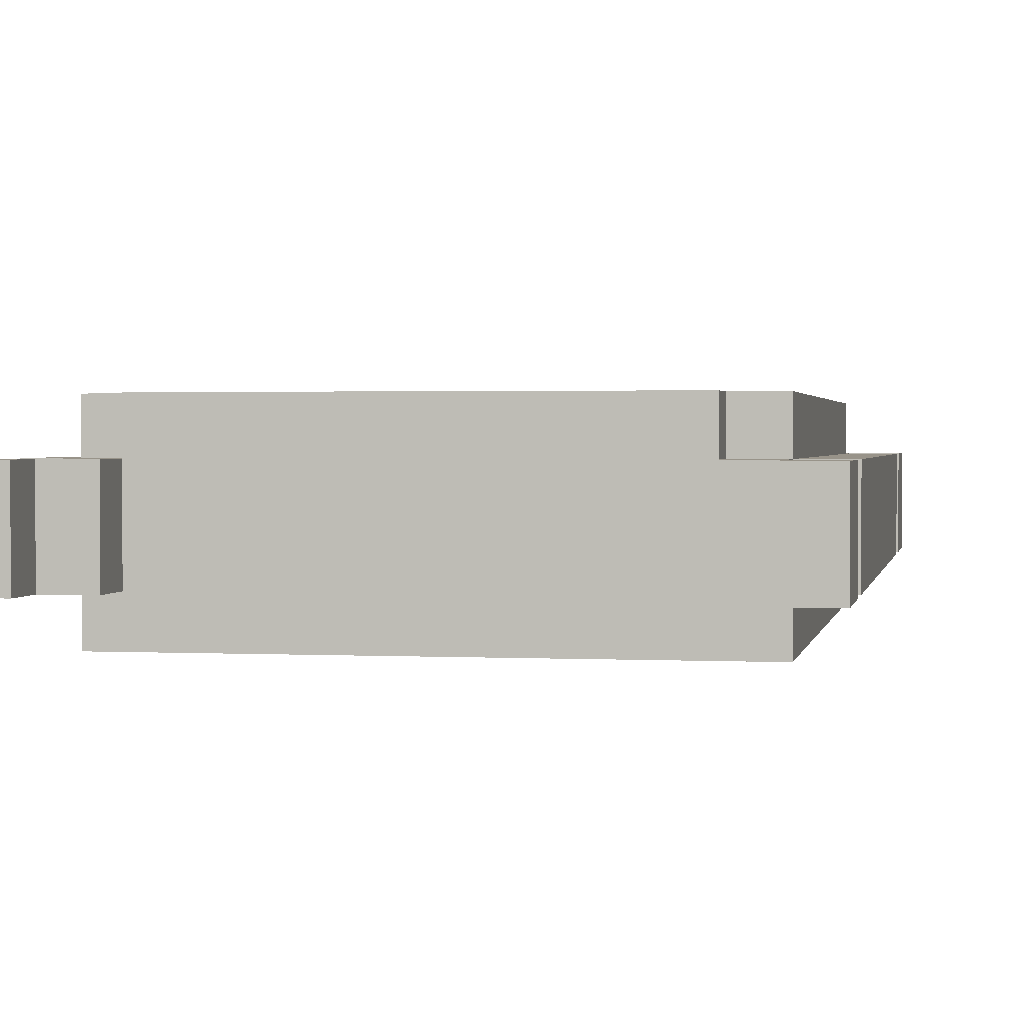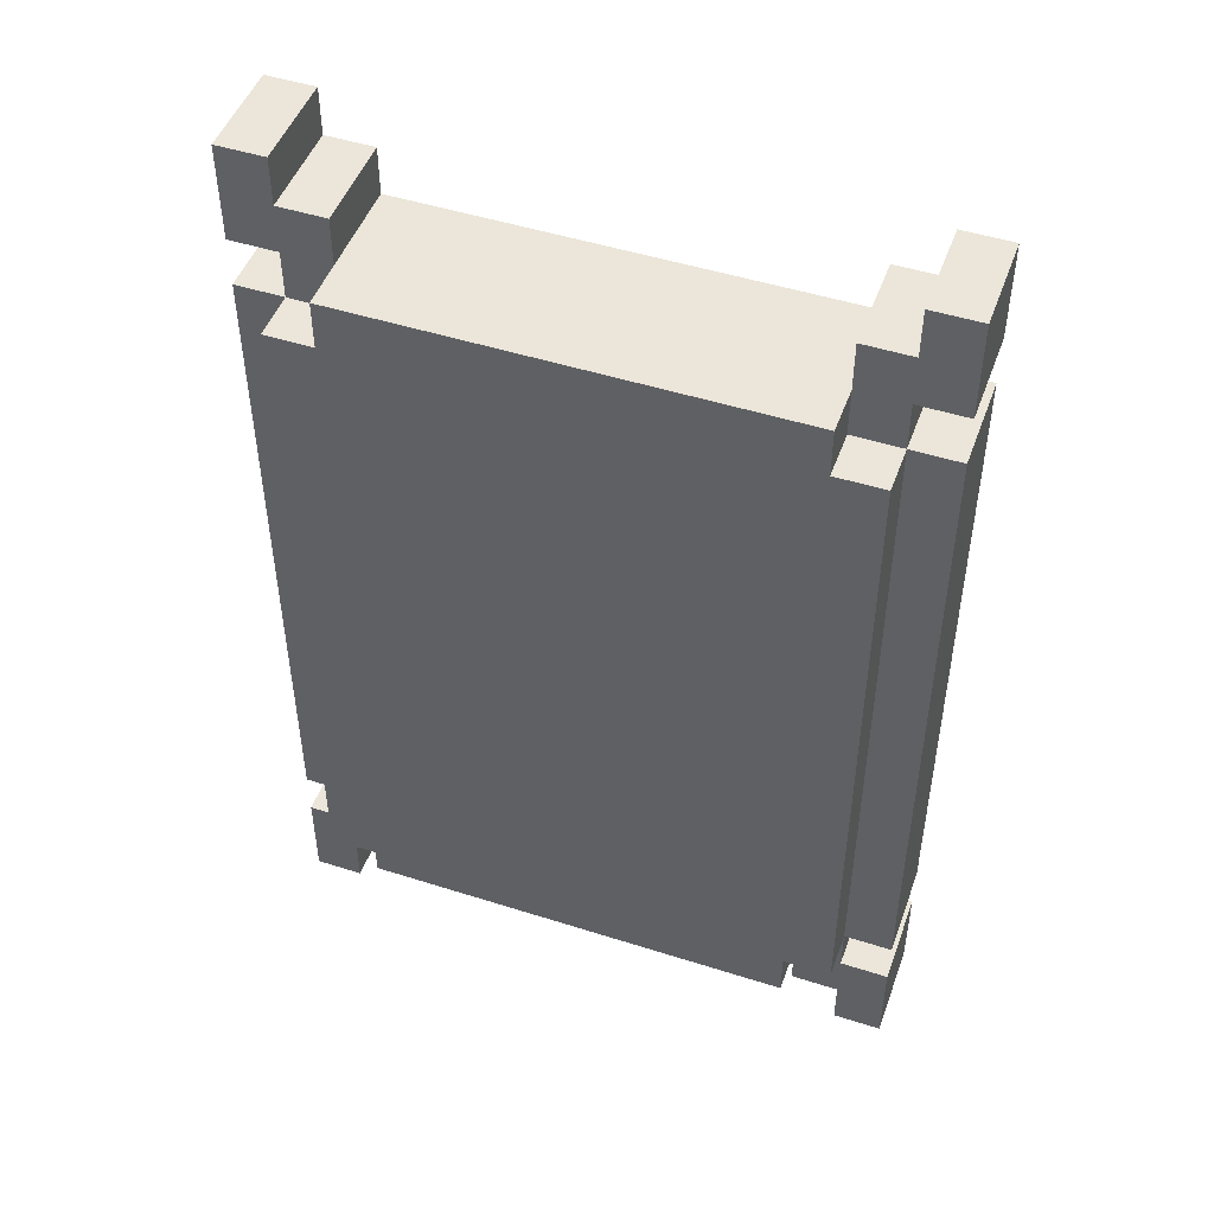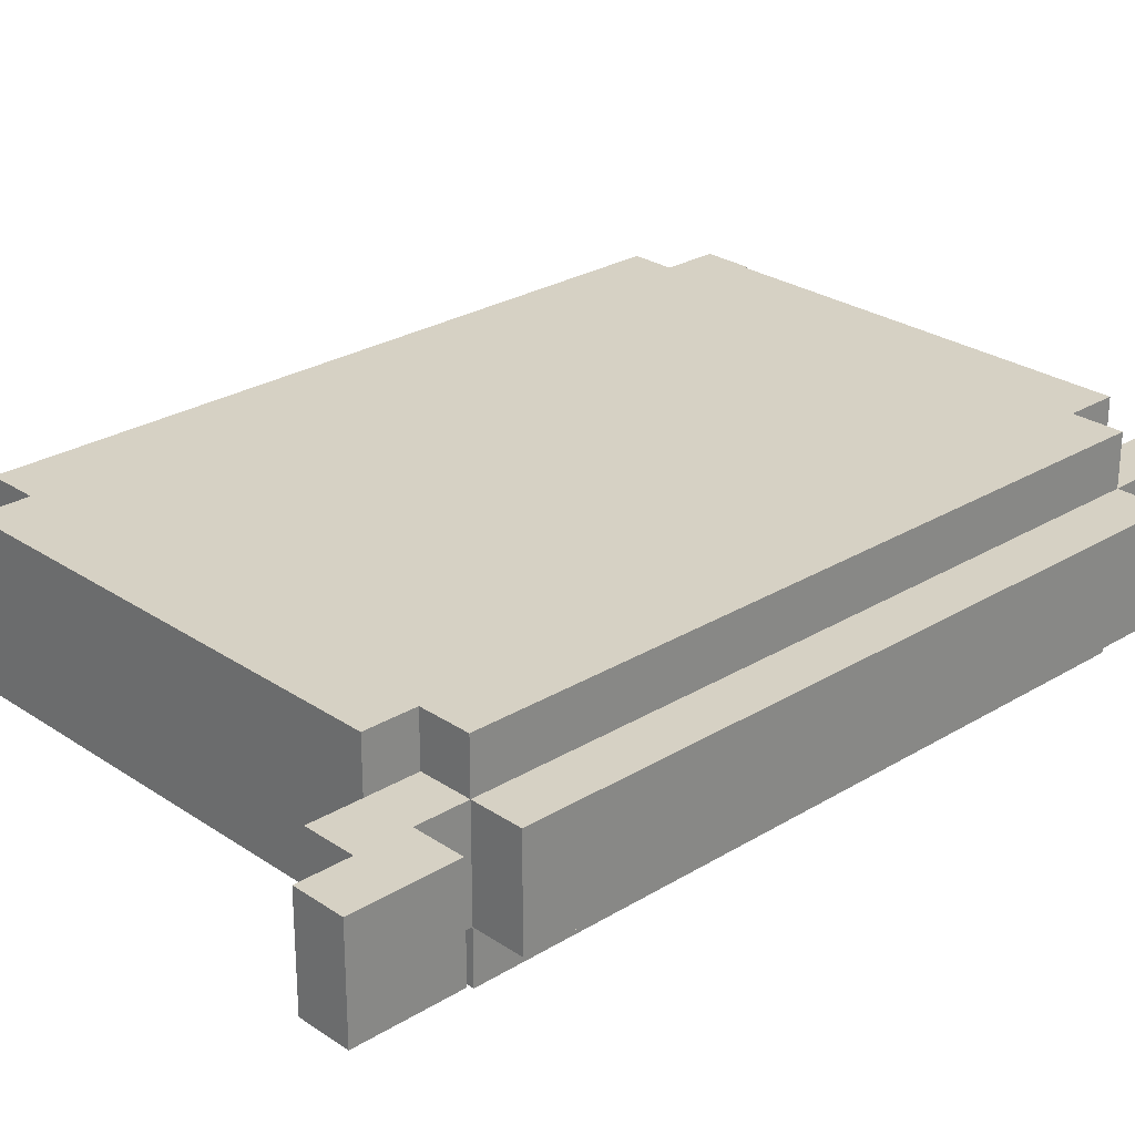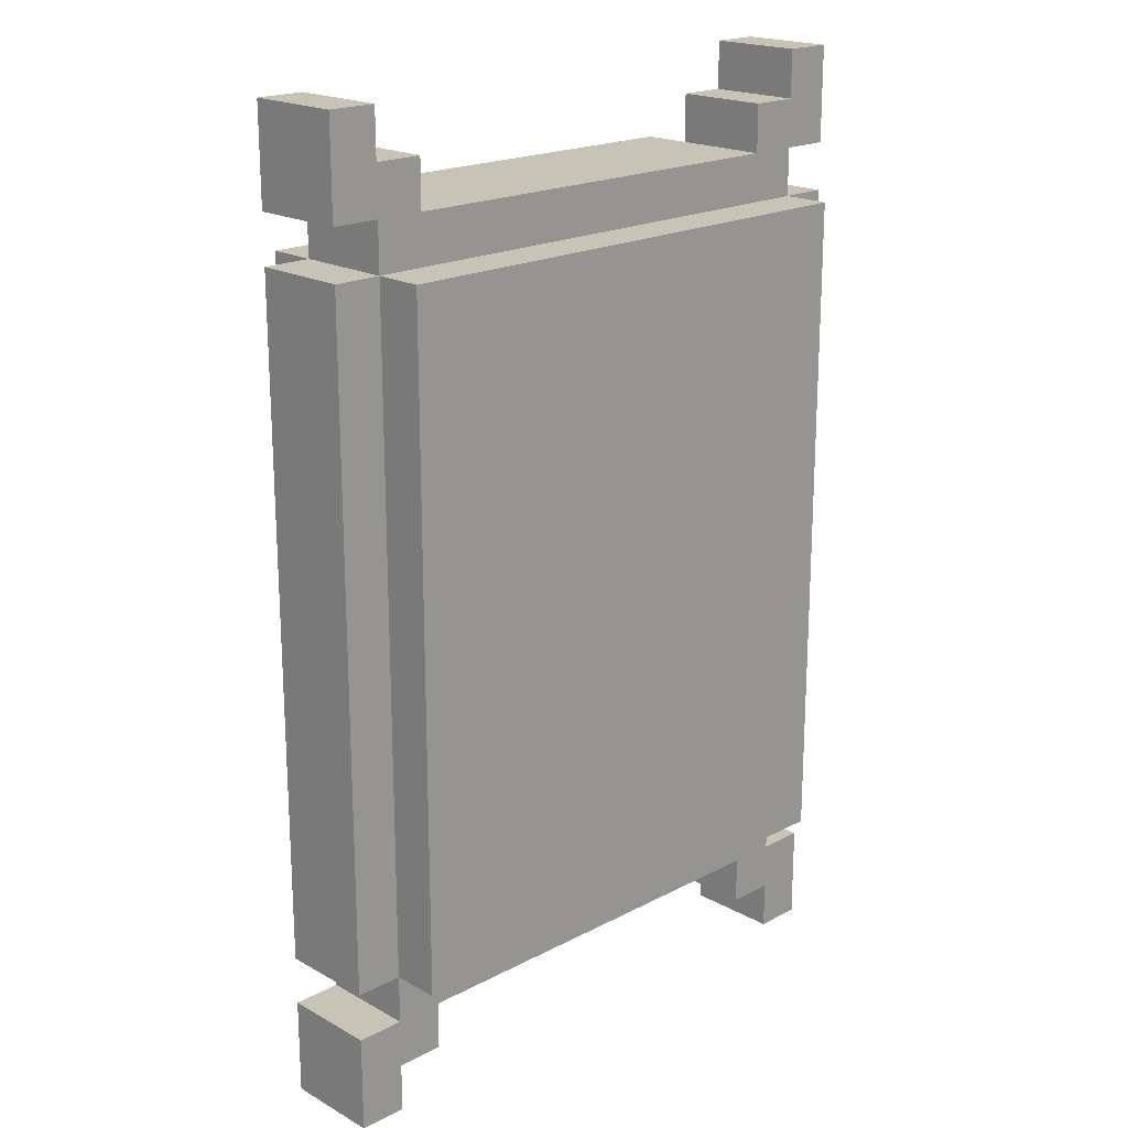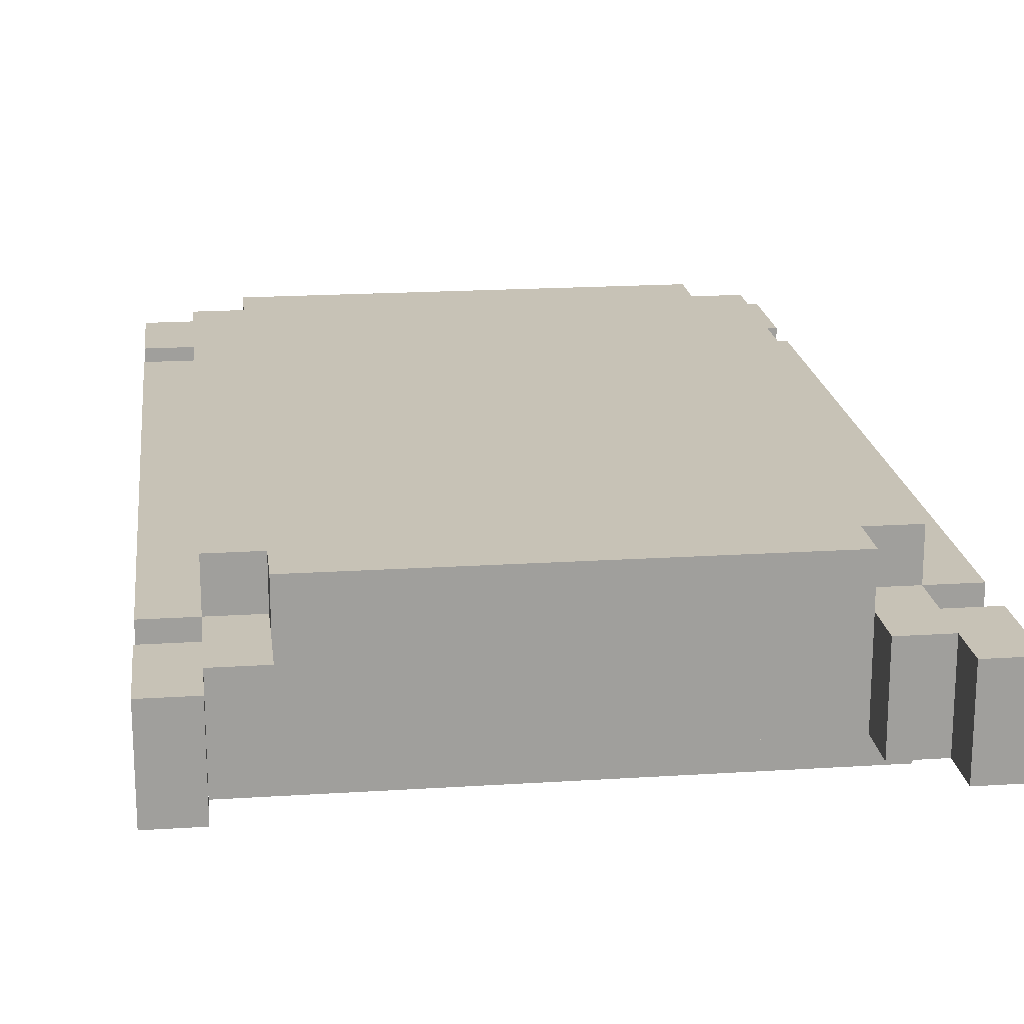
<metadata>
{"format":"obj","ext":"obj","renderer":"f3d","projection":"perspective","resolution":1024,"background":"white","views":[{"elev":1.6,"azim":10.4,"up":"+Y"},{"elev":48.5,"azim":-160.4,"up":"+Z"},{"elev":26.6,"azim":46.4,"up":"+Y"},{"elev":19.6,"azim":-44.2,"up":"+Z"},{"elev":19.2,"azim":173.1,"up":"+Y"}]}
</metadata>
<code>
o BagOfRice-17
v 0.4 1.14 -4.58
v 0.38 1.14 -4.58
v 0.16 1.14 -4.58
v 0.14 1.14 -4.58
v 0.4 1.18 -4.58
v 0.38 1.18 -4.58
v 0.16 1.18 -4.58
v 0.14 1.18 -4.58
v 0.38 1.14 -4.6
v 0.36 1.14 -4.6
v 0.18 1.14 -4.6
v 0.16 1.14 -4.6
v 0.38 1.18 -4.6
v 0.36 1.18 -4.6
v 0.18 1.18 -4.6
v 0.16 1.18 -4.6
v 0.36 1.14 -4.62
v 0.2 1.14 -4.62
v 0.18 1.14 -4.62
v 0.36 1.18 -4.62
v 0.2 1.18 -4.62
v 0.18 1.18 -4.62
v 0.36 1.2 -4.62
v 0.18 1.2 -4.62
v 0.38 1.12 -4.64
v 0.36 1.12 -4.64
v 0.24 1.12 -4.64
v 0.16 1.12 -4.64
v 0.4 1.14 -4.64
v 0.38 1.14 -4.64
v 0.36 1.14 -4.64
v 0.24 1.14 -4.64
v 0.2 1.14 -4.64
v 0.18 1.14 -4.64
v 0.16 1.14 -4.64
v 0.14 1.14 -4.64
v 0.4 1.18 -4.64
v 0.38 1.18 -4.64
v 0.36 1.18 -4.64
v 0.18 1.18 -4.64
v 0.16 1.18 -4.64
v 0.14 1.18 -4.64
v 0.38 1.2 -4.64
v 0.36 1.2 -4.64
v 0.18 1.2 -4.64
v 0.16 1.2 -4.64
v 0.4 1.14 -4.94
v 0.38 1.14 -4.94
v 0.16 1.14 -4.94
v 0.14 1.14 -4.94
v 0.4 1.18 -4.94
v 0.38 1.18 -4.94
v 0.16 1.18 -4.94
v 0.14 1.18 -4.94
v 0.4 1.14 -4.62
v 0.38 1.14 -4.62
v 0.16 1.14 -4.62
v 0.14 1.14 -4.62
v 0.4 1.18 -4.62
v 0.38 1.18 -4.62
v 0.16 1.18 -4.62
v 0.14 1.18 -4.62
v 0.38 1.12 -4.92
v 0.16 1.12 -4.92
v 0.4 1.14 -4.92
v 0.38 1.14 -4.92
v 0.2 1.14 -4.92
v 0.18 1.14 -4.92
v 0.16 1.14 -4.92
v 0.14 1.14 -4.92
v 0.4 1.18 -4.92
v 0.38 1.18 -4.92
v 0.36 1.18 -4.92
v 0.18 1.18 -4.92
v 0.16 1.18 -4.92
v 0.14 1.18 -4.92
v 0.38 1.2 -4.92
v 0.36 1.2 -4.92
v 0.18 1.2 -4.92
v 0.16 1.2 -4.92
v 0.36 1.14 -4.94
v 0.2 1.14 -4.94
v 0.18 1.14 -4.94
v 0.36 1.18 -4.94
v 0.2 1.18 -4.94
v 0.18 1.18 -4.94
v 0.36 1.2 -4.94
v 0.18 1.2 -4.94
v 0.38 1.14 -4.96
v 0.36 1.14 -4.96
v 0.18 1.14 -4.96
v 0.16 1.14 -4.96
v 0.38 1.18 -4.96
v 0.36 1.18 -4.96
v 0.18 1.18 -4.96
v 0.16 1.18 -4.96
v 0.4 1.14 -4.98
v 0.38 1.14 -4.98
v 0.16 1.14 -4.98
v 0.14 1.14 -4.98
v 0.4 1.18 -4.98
v 0.38 1.18 -4.98
v 0.16 1.18 -4.98
v 0.14 1.18 -4.98
v 0.4 1.14 -4.58
v 0.4 1.18 -4.58
v 0.4 1.14 -4.62
v 0.4 1.18 -4.62
v 0.4 1.14 -4.64
v 0.4 1.18 -4.64
v 0.4 1.14 -4.92
v 0.4 1.18 -4.92
v 0.4 1.14 -4.94
v 0.4 1.18 -4.94
v 0.4 1.14 -4.98
v 0.4 1.18 -4.98
v 0.38 1.14 -4.62
v 0.38 1.18 -4.62
v 0.38 1.12 -4.64
v 0.38 1.14 -4.64
v 0.38 1.18 -4.64
v 0.38 1.2 -4.64
v 0.38 1.18 -4.7
v 0.38 1.2 -4.7
v 0.38 1.18 -4.76
v 0.38 1.2 -4.76
v 0.38 1.18 -4.82
v 0.38 1.2 -4.82
v 0.38 1.12 -4.92
v 0.38 1.14 -4.92
v 0.38 1.18 -4.92
v 0.38 1.2 -4.92
v 0.38 1.14 -4.94
v 0.38 1.18 -4.94
v 0.36 1.18 -4.62
v 0.36 1.2 -4.62
v 0.36 1.18 -4.64
v 0.36 1.2 -4.64
v 0.36 1.18 -4.92
v 0.36 1.2 -4.92
v 0.36 1.18 -4.94
v 0.36 1.2 -4.94
v 0.18 1.14 -4.6
v 0.18 1.18 -4.6
v 0.18 1.14 -4.62
v 0.18 1.18 -4.62
v 0.18 1.14 -4.94
v 0.18 1.18 -4.94
v 0.18 1.14 -4.96
v 0.18 1.18 -4.96
v 0.16 1.14 -4.58
v 0.16 1.18 -4.58
v 0.16 1.14 -4.6
v 0.16 1.18 -4.6
v 0.16 1.14 -4.96
v 0.16 1.18 -4.96
v 0.16 1.14 -4.98
v 0.16 1.18 -4.98
v 0.38 1.14 -4.58
v 0.38 1.18 -4.58
v 0.38 1.14 -4.6
v 0.38 1.18 -4.6
v 0.38 1.14 -4.96
v 0.38 1.18 -4.96
v 0.38 1.14 -4.98
v 0.38 1.18 -4.98
v 0.36 1.14 -4.6
v 0.36 1.18 -4.6
v 0.36 1.14 -4.62
v 0.36 1.18 -4.62
v 0.36 1.14 -4.94
v 0.36 1.18 -4.94
v 0.36 1.14 -4.96
v 0.36 1.18 -4.96
v 0.18 1.18 -4.62
v 0.18 1.2 -4.62
v 0.18 1.18 -4.64
v 0.18 1.2 -4.64
v 0.18 1.18 -4.92
v 0.18 1.2 -4.92
v 0.18 1.18 -4.94
v 0.18 1.2 -4.94
v 0.16 1.14 -4.62
v 0.16 1.18 -4.62
v 0.16 1.12 -4.64
v 0.16 1.14 -4.64
v 0.16 1.18 -4.64
v 0.16 1.2 -4.64
v 0.16 1.14 -4.7
v 0.16 1.18 -4.7
v 0.16 1.14 -4.78
v 0.16 1.18 -4.78
v 0.16 1.12 -4.92
v 0.16 1.14 -4.92
v 0.16 1.18 -4.92
v 0.16 1.2 -4.92
v 0.16 1.14 -4.94
v 0.16 1.18 -4.94
v 0.14 1.14 -4.58
v 0.14 1.18 -4.58
v 0.14 1.14 -4.62
v 0.14 1.18 -4.62
v 0.14 1.14 -4.64
v 0.14 1.18 -4.64
v 0.14 1.14 -4.7
v 0.14 1.18 -4.7
v 0.14 1.14 -4.78
v 0.14 1.18 -4.78
v 0.14 1.14 -4.92
v 0.14 1.18 -4.92
v 0.14 1.14 -4.94
v 0.14 1.18 -4.94
v 0.14 1.14 -4.98
v 0.14 1.18 -4.98
v 0.38 1.12 -4.64
v 0.38 1.12 -4.92
v 0.36 1.12 -4.64
v 0.36 1.12 -4.66
v 0.24 1.12 -4.64
v 0.24 1.12 -4.66
v 0.16 1.12 -4.64
v 0.16 1.12 -4.92
v 0.4 1.14 -4.58
v 0.4 1.14 -4.62
v 0.4 1.14 -4.64
v 0.4 1.14 -4.92
v 0.4 1.14 -4.94
v 0.4 1.14 -4.98
v 0.38 1.14 -4.58
v 0.38 1.14 -4.6
v 0.38 1.14 -4.62
v 0.38 1.14 -4.64
v 0.38 1.14 -4.92
v 0.38 1.14 -4.94
v 0.38 1.14 -4.96
v 0.38 1.14 -4.98
v 0.36 1.14 -4.6
v 0.36 1.14 -4.62
v 0.36 1.14 -4.64
v 0.36 1.14 -4.94
v 0.36 1.14 -4.96
v 0.24 1.14 -4.64
v 0.2 1.14 -4.62
v 0.2 1.14 -4.64
v 0.2 1.14 -4.92
v 0.2 1.14 -4.94
v 0.18 1.14 -4.6
v 0.18 1.14 -4.62
v 0.18 1.14 -4.64
v 0.18 1.14 -4.92
v 0.18 1.14 -4.94
v 0.18 1.14 -4.96
v 0.16 1.14 -4.58
v 0.16 1.14 -4.6
v 0.16 1.14 -4.62
v 0.16 1.14 -4.64
v 0.16 1.14 -4.7
v 0.16 1.14 -4.78
v 0.16 1.14 -4.92
v 0.16 1.14 -4.94
v 0.16 1.14 -4.96
v 0.16 1.14 -4.98
v 0.14 1.14 -4.58
v 0.14 1.14 -4.62
v 0.14 1.14 -4.64
v 0.14 1.14 -4.7
v 0.14 1.14 -4.78
v 0.14 1.14 -4.92
v 0.14 1.14 -4.94
v 0.14 1.14 -4.98
v 0.4 1.18 -4.58
v 0.4 1.18 -4.62
v 0.4 1.18 -4.64
v 0.4 1.18 -4.92
v 0.4 1.18 -4.94
v 0.4 1.18 -4.98
v 0.38 1.18 -4.58
v 0.38 1.18 -4.6
v 0.38 1.18 -4.62
v 0.38 1.18 -4.64
v 0.38 1.18 -4.7
v 0.38 1.18 -4.76
v 0.38 1.18 -4.82
v 0.38 1.18 -4.92
v 0.38 1.18 -4.94
v 0.38 1.18 -4.96
v 0.38 1.18 -4.98
v 0.36 1.18 -4.6
v 0.36 1.18 -4.62
v 0.36 1.18 -4.64
v 0.36 1.18 -4.92
v 0.36 1.18 -4.94
v 0.36 1.18 -4.96
v 0.18 1.18 -4.6
v 0.18 1.18 -4.62
v 0.18 1.18 -4.64
v 0.18 1.18 -4.92
v 0.18 1.18 -4.94
v 0.18 1.18 -4.96
v 0.16 1.18 -4.58
v 0.16 1.18 -4.6
v 0.16 1.18 -4.62
v 0.16 1.18 -4.64
v 0.16 1.18 -4.7
v 0.16 1.18 -4.78
v 0.16 1.18 -4.92
v 0.16 1.18 -4.94
v 0.16 1.18 -4.96
v 0.16 1.18 -4.98
v 0.14 1.18 -4.58
v 0.14 1.18 -4.62
v 0.14 1.18 -4.64
v 0.14 1.18 -4.7
v 0.14 1.18 -4.78
v 0.14 1.18 -4.92
v 0.14 1.18 -4.94
v 0.14 1.18 -4.98
v 0.38 1.2 -4.64
v 0.38 1.2 -4.7
v 0.38 1.2 -4.76
v 0.38 1.2 -4.82
v 0.38 1.2 -4.92
v 0.36 1.2 -4.62
v 0.36 1.2 -4.64
v 0.36 1.2 -4.7
v 0.36 1.2 -4.76
v 0.36 1.2 -4.8
v 0.36 1.2 -4.82
v 0.36 1.2 -4.92
v 0.36 1.2 -4.94
v 0.34 1.2 -4.7
v 0.34 1.2 -4.74
v 0.34 1.2 -4.8
v 0.34 1.2 -4.84
v 0.32 1.2 -4.74
v 0.32 1.2 -4.84
v 0.24 1.2 -4.74
v 0.24 1.2 -4.86
v 0.22 1.2 -4.74
v 0.22 1.2 -4.86
v 0.18 1.2 -4.62
v 0.18 1.2 -4.64
v 0.18 1.2 -4.92
v 0.18 1.2 -4.94
v 0.16 1.2 -4.64
v 0.16 1.2 -4.92
f 5 2 1
f 6 2 5
f 7 4 3
f 8 4 7
f 13 10 9
f 14 10 13
f 15 12 11
f 16 12 15
f 20 18 17
f 21 19 18
f 21 18 20
f 22 19 21
f 23 21 20
f 23 22 21
f 24 22 23
f 30 26 25
f 31 27 26
f 31 26 30
f 32 28 27
f 32 27 31
f 33 28 32
f 34 28 33
f 35 28 34
f 37 30 29
f 38 30 37
f 41 36 35
f 42 36 41
f 43 39 38
f 44 39 43
f 45 41 40
f 46 41 45
f 51 48 47
f 52 48 51
f 53 50 49
f 54 50 53
f 55 56 59
f 59 56 60
f 57 58 61
f 61 58 62
f 63 64 66
f 66 64 67
f 67 64 68
f 68 64 69
f 65 66 71
f 71 66 72
f 69 70 75
f 75 70 76
f 72 73 77
f 77 73 78
f 74 75 79
f 79 75 80
f 81 82 84
f 82 83 85
f 84 82 85
f 85 83 86
f 84 85 87
f 85 86 87
f 87 86 88
f 89 90 93
f 93 90 94
f 91 92 95
f 95 92 96
f 97 98 101
f 101 98 102
f 99 100 103
f 103 100 104
f 107 106 105
f 108 106 107
f 111 110 109
f 112 110 111
f 115 114 113
f 116 114 115
f 120 118 117
f 121 118 120
f 123 122 121
f 124 122 123
f 125 124 123
f 126 124 125
f 127 126 125
f 128 126 127
f 129 120 119
f 130 120 129
f 131 128 127
f 132 128 131
f 133 131 130
f 134 131 133
f 137 136 135
f 138 136 137
f 141 140 139
f 142 140 141
f 145 144 143
f 146 144 145
f 149 148 147
f 150 148 149
f 153 152 151
f 154 152 153
f 157 156 155
f 158 156 157
f 159 160 161
f 161 160 162
f 163 164 165
f 165 164 166
f 167 168 169
f 169 168 170
f 171 172 173
f 173 172 174
f 175 176 177
f 177 176 178
f 179 180 181
f 181 180 182
f 183 184 186
f 186 184 187
f 185 186 189
f 187 188 190
f 185 189 191
f 190 188 192
f 185 191 193
f 193 191 194
f 192 188 195
f 195 188 196
f 194 195 197
f 197 195 198
f 199 200 201
f 201 200 202
f 203 204 205
f 205 204 206
f 205 206 207
f 207 206 208
f 207 208 209
f 209 208 210
f 211 212 213
f 213 212 214
f 217 216 215
f 218 216 217
f 219 218 217
f 220 216 218
f 220 218 219
f 221 220 219
f 222 216 220
f 222 220 221
f 229 224 223
f 230 224 229
f 231 224 230
f 232 226 225
f 233 226 232
f 234 228 227
f 235 228 234
f 236 228 235
f 237 231 230
f 237 232 231
f 238 232 237
f 239 232 238
f 240 235 234
f 240 234 233
f 241 235 240
f 242 239 238
f 243 242 238
f 244 242 243
f 245 240 233
f 246 240 245
f 248 244 243
f 249 244 248
f 250 246 245
f 251 246 250
f 254 249 248
f 254 248 247
f 255 249 254
f 256 249 255
f 259 251 250
f 259 252 251
f 260 252 259
f 261 252 260
f 263 254 253
f 263 255 254
f 264 255 263
f 265 257 256
f 266 258 257
f 266 257 265
f 267 259 258
f 267 258 266
f 268 259 267
f 269 261 260
f 269 262 261
f 270 262 269
f 271 272 277
f 277 272 278
f 278 272 279
f 273 274 280
f 280 274 281
f 281 274 282
f 282 274 283
f 283 274 284
f 275 276 285
f 285 276 286
f 286 276 287
f 278 279 288
f 279 280 288
f 288 280 289
f 289 280 290
f 285 286 291
f 284 285 291
f 291 286 292
f 292 286 293
f 294 295 301
f 295 296 301
f 301 296 302
f 302 296 303
f 298 299 306
f 297 298 306
f 306 299 307
f 307 299 308
f 300 301 310
f 301 302 310
f 310 302 311
f 303 304 312
f 304 305 313
f 312 304 313
f 305 306 314
f 313 305 314
f 314 306 315
f 307 308 316
f 308 309 316
f 316 309 317
f 318 319 324
f 319 320 325
f 324 319 325
f 320 321 326
f 325 320 326
f 326 321 327
f 321 322 328
f 327 321 328
f 328 322 329
f 326 327 331
f 324 325 331
f 325 326 331
f 331 327 332
f 328 329 333
f 332 327 333
f 327 328 333
f 333 329 334
f 331 332 335
f 332 333 335
f 333 334 335
f 334 329 336
f 335 334 336
f 331 335 337
f 335 336 337
f 336 329 338
f 337 336 338
f 331 337 339
f 337 338 339
f 338 329 340
f 339 338 340
f 323 324 341
f 331 339 342
f 341 324 342
f 324 331 342
f 339 340 342
f 329 330 343
f 342 340 343
f 340 329 343
f 343 330 344
f 342 343 345
f 345 343 346

</code>
